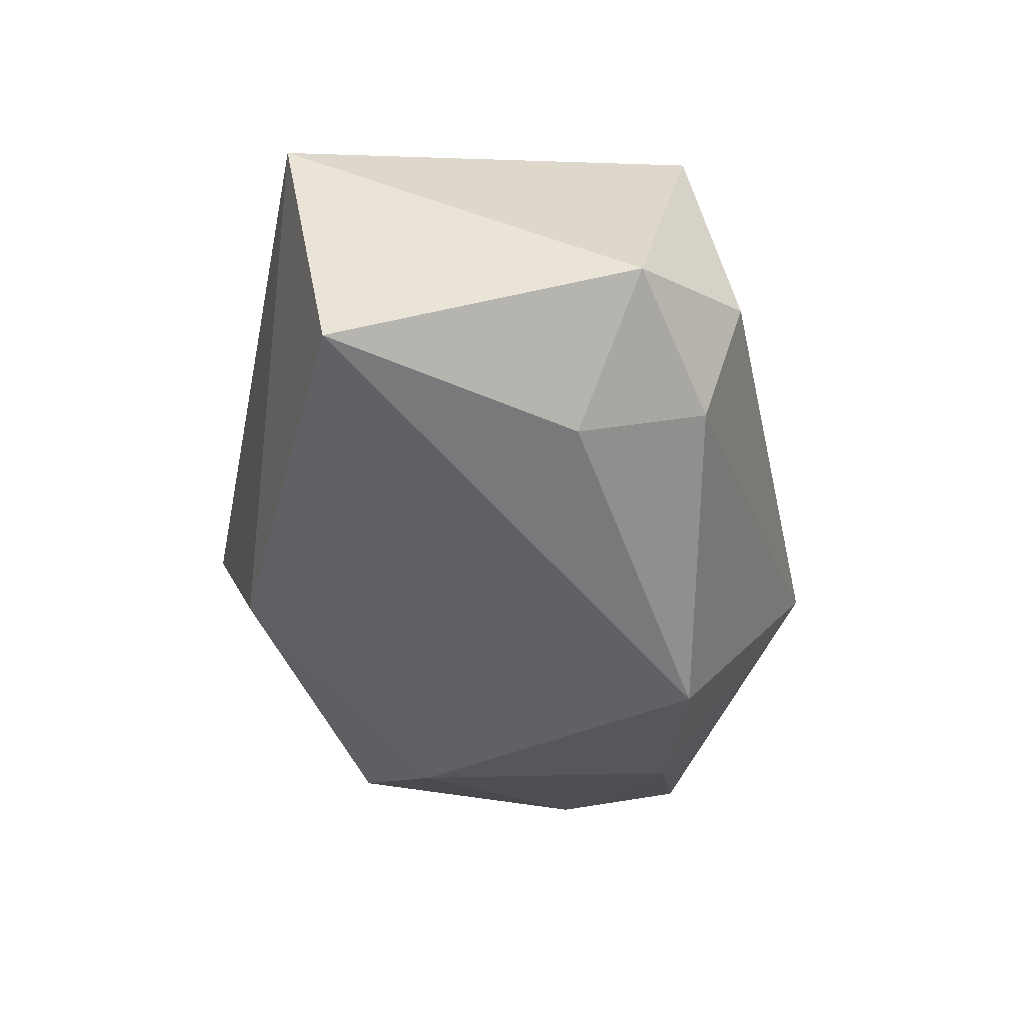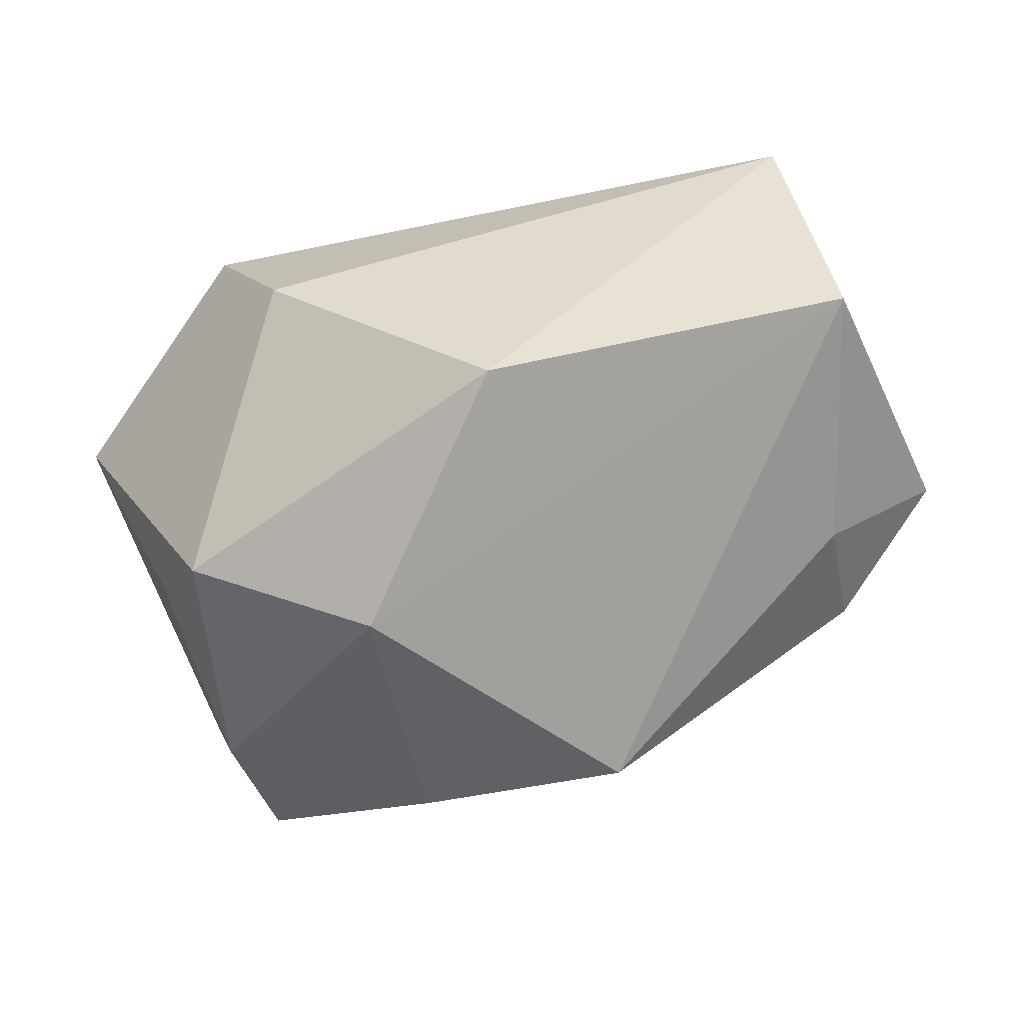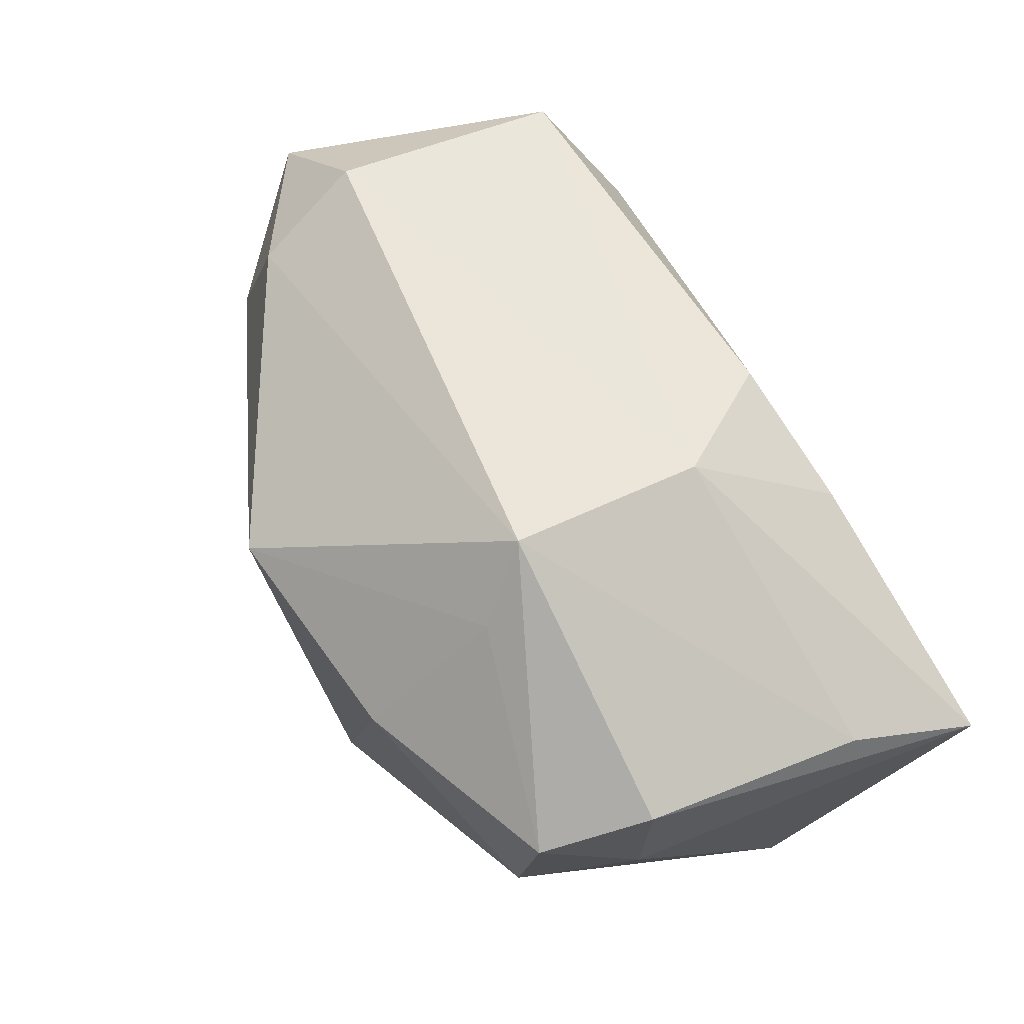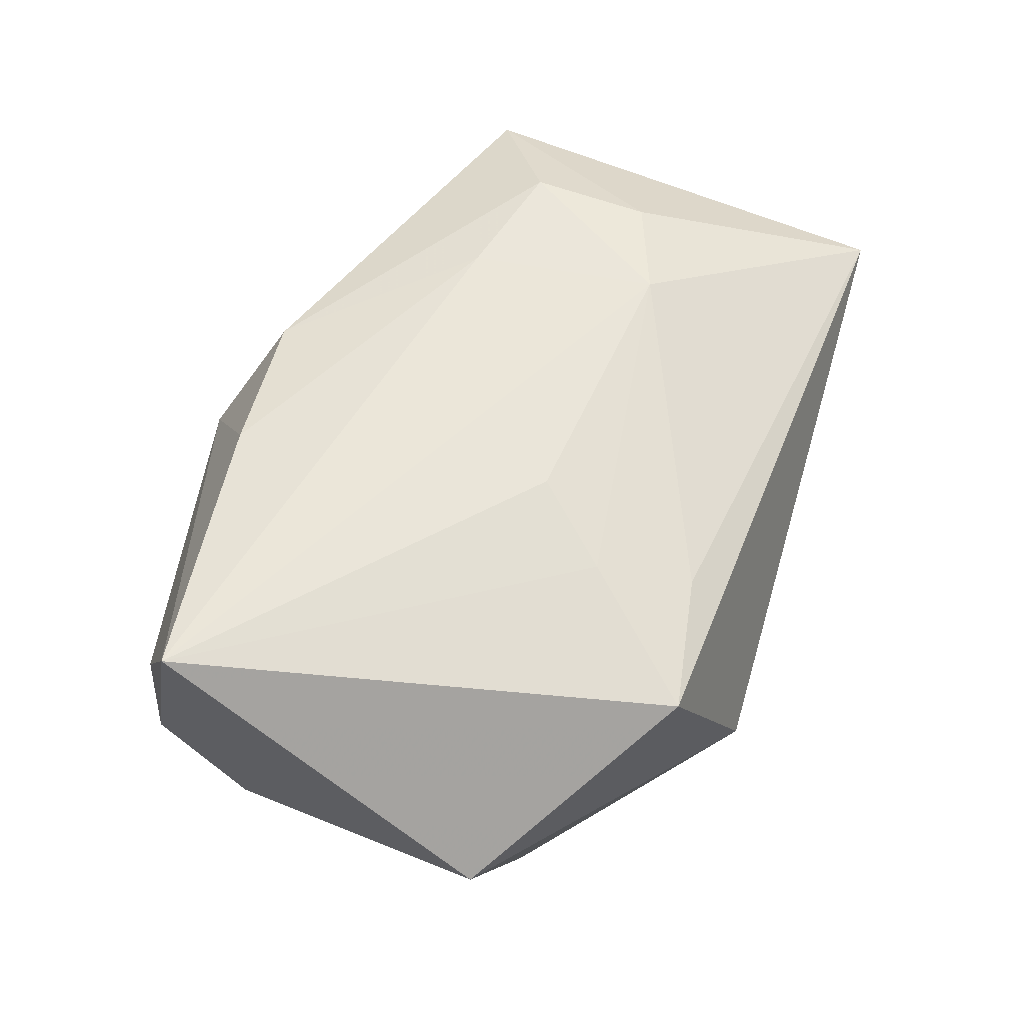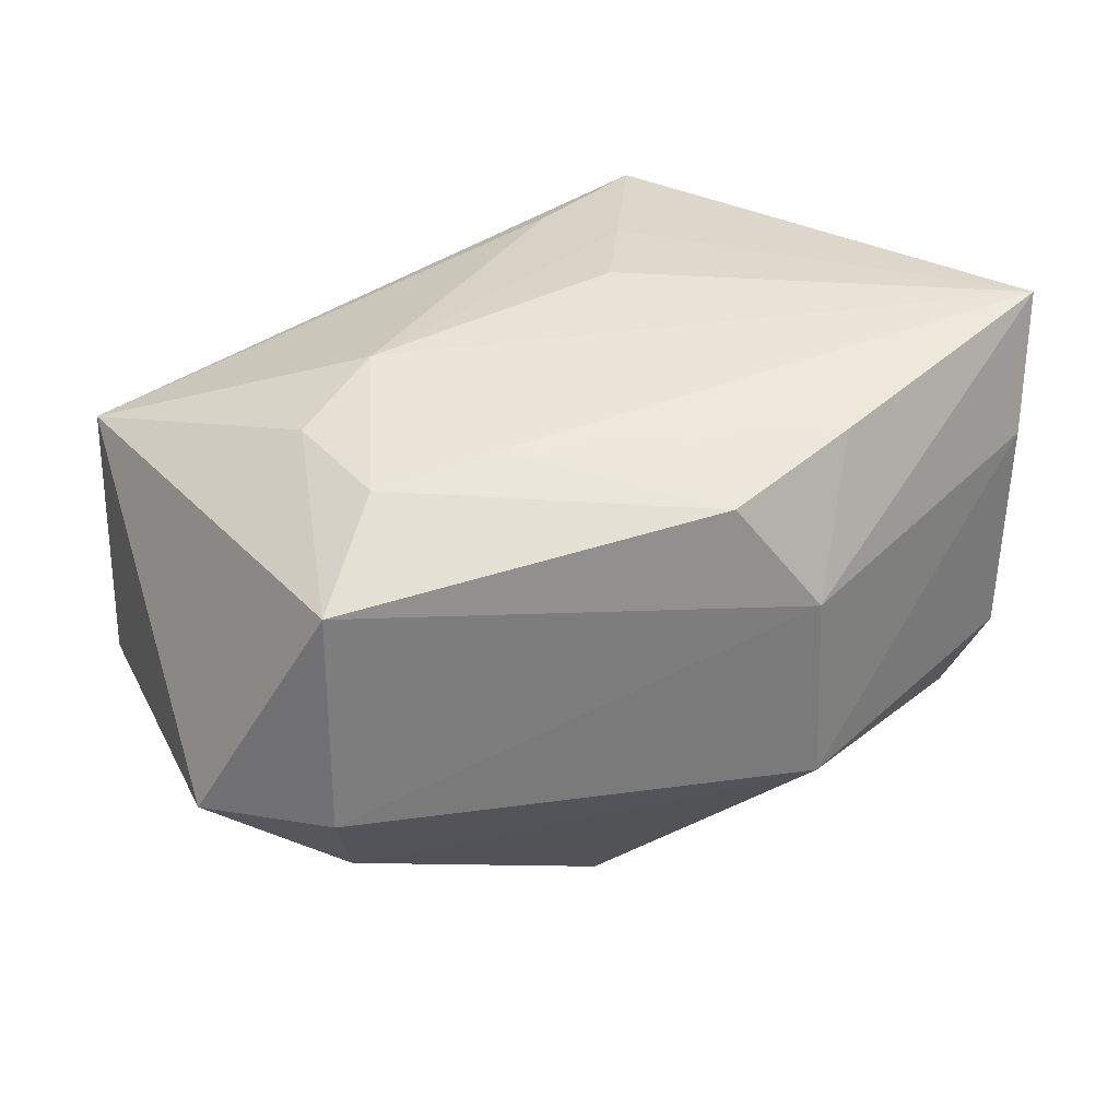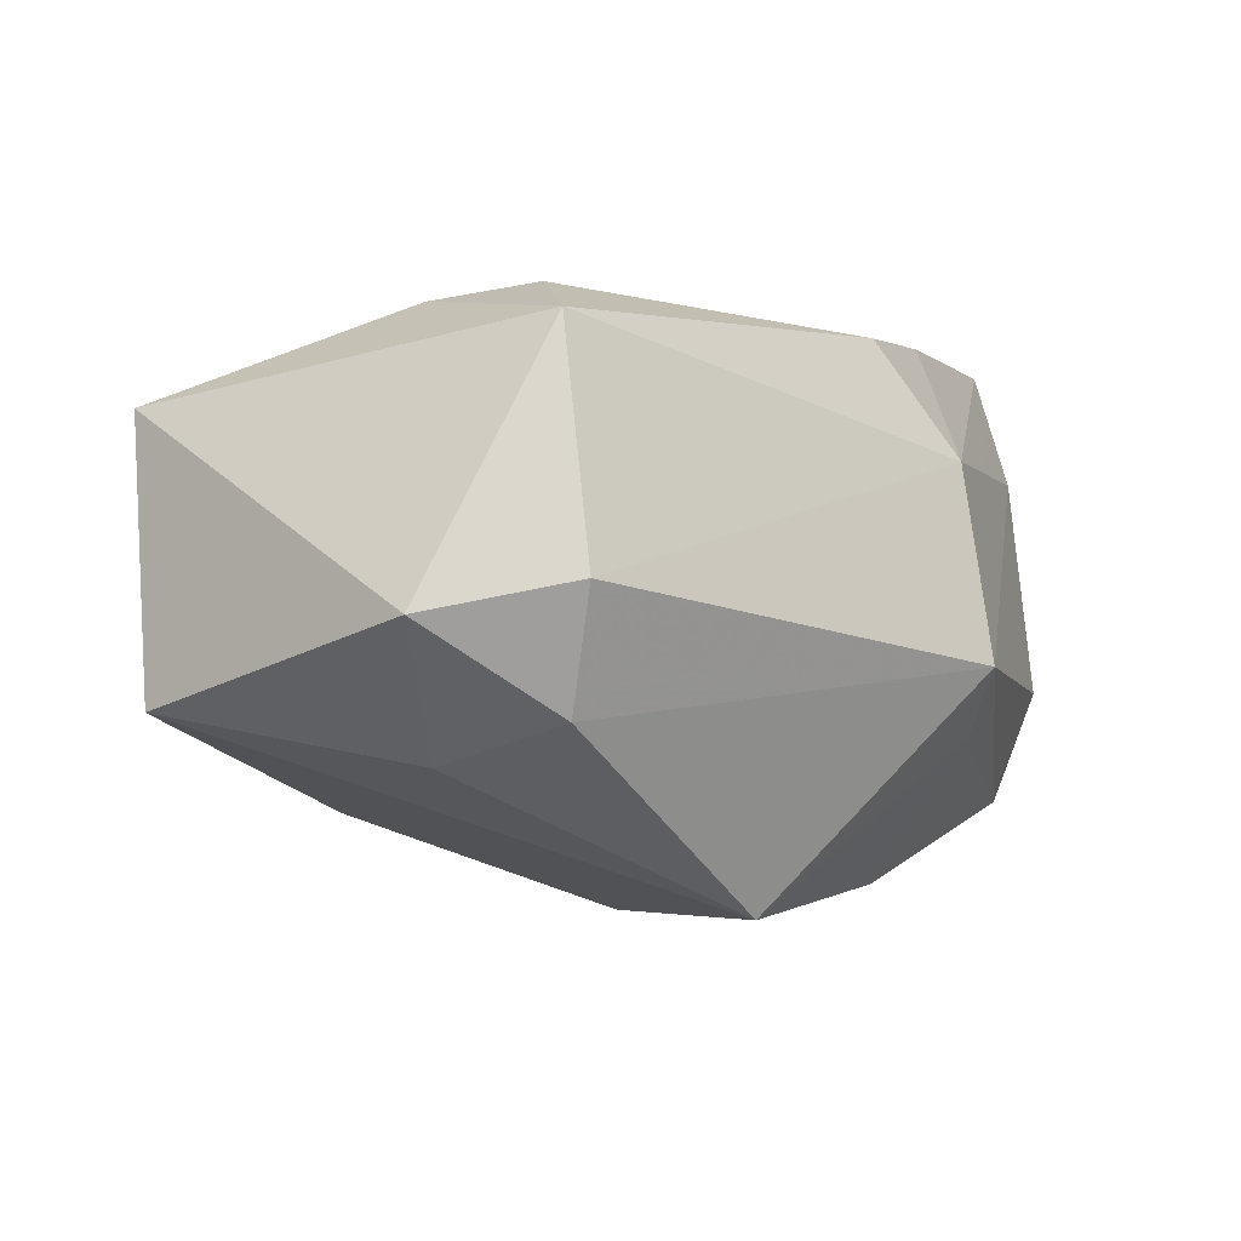
<metadata>
{"format":"obj","ext":"obj","renderer":"f3d","projection":"perspective","resolution":1024,"background":"white","views":[{"elev":-34.6,"azim":86.9,"up":"+Z"},{"elev":-56.5,"azim":18.1,"up":"+Z"},{"elev":76.5,"azim":-119.6,"up":"+Y"},{"elev":57.2,"azim":-64.5,"up":"+Z"},{"elev":44.3,"azim":150.3,"up":"+Z"},{"elev":-3.9,"azim":123.5,"up":"+Z"}]}
</metadata>
<code>
v 0.03392 0.0168 -0.01269
v -0.03419 0.02377 -0.00838
v -0.002004 0.02369 0.02133
v -0.01369 -0.01617 0.02132
v 0.02539 0.008037 0.02351
v -0.01175 0.02765 -0.01312
v 0.03661 0.02038 -0.002063
v -0.01299 -0.03199 -0.0003836
v 0.01751 -0.007867 0.02389
v -0.007098 0.03251 -0.007167
v -0.03148 0.02072 -0.01878
v 0.04241 -0.01906 -0.01151
v 0.008605 -0.02658 -0.01976
v -0.03174 0.008384 -0.02108
v -0.009553 -0.00794 -0.02891
v -0.0125 0.01746 -0.02612
v -0.03697 0.02002 0.01224
v 0.0268 -0.002932 0.02275
v -0.01008 -0.02448 0.01899
v 0.03412 0.01605 0.01922
v 0.008038 0.01765 -0.02855
v -0.03292 -0.009449 -0.01398
v 0.04555 0.00985 -0.004896
v -0.008285 -0.008402 0.0234
v -0.04109 0.0145 0.02389
v -0.04109 -0.01608 0.005437
v 0.03918 -0.02382 0.014
v 0.01314 0.009342 0.02389
v -0.0157 0.02088 0.02261
v -0.02656 -0.01457 -0.02093
v 0.03525 0.00458 -0.01607
v -0.008333 0.02892 0.01091
v -0.02214 -0.02831 0.01769
v -0.03623 0.01273 -0.01034
f 26 25 34
f 21 10 1
f 23 20 27
f 27 12 23
f 13 12 27
f 3 20 32
f 4 25 33
f 25 26 33
f 23 12 31
f 31 1 23
f 31 12 21
f 21 1 31
f 7 20 23
f 23 1 7
f 7 1 10
f 32 20 7
f 7 10 32
f 24 25 4
f 18 27 20
f 25 28 29
f 28 3 29
f 32 25 29
f 29 3 32
f 6 10 21
f 6 11 10
f 34 25 2
f 2 11 34
f 10 11 2
f 13 27 8
f 27 33 8
f 8 30 13
f 8 33 26
f 26 30 8
f 5 18 20
f 20 3 5
f 5 3 28
f 16 6 21
f 11 6 16
f 32 10 17
f 10 2 17
f 17 25 32
f 17 2 25
f 14 26 34
f 34 11 14
f 11 16 14
f 18 5 9
f 9 5 28
f 9 24 4
f 27 18 9
f 9 28 25
f 25 24 9
f 22 30 26
f 26 14 22
f 22 14 30
f 30 14 15
f 15 14 16
f 15 16 21
f 13 30 15
f 21 12 15
f 15 12 13
f 19 33 27
f 27 9 19
f 4 33 19
f 19 9 4

</code>
